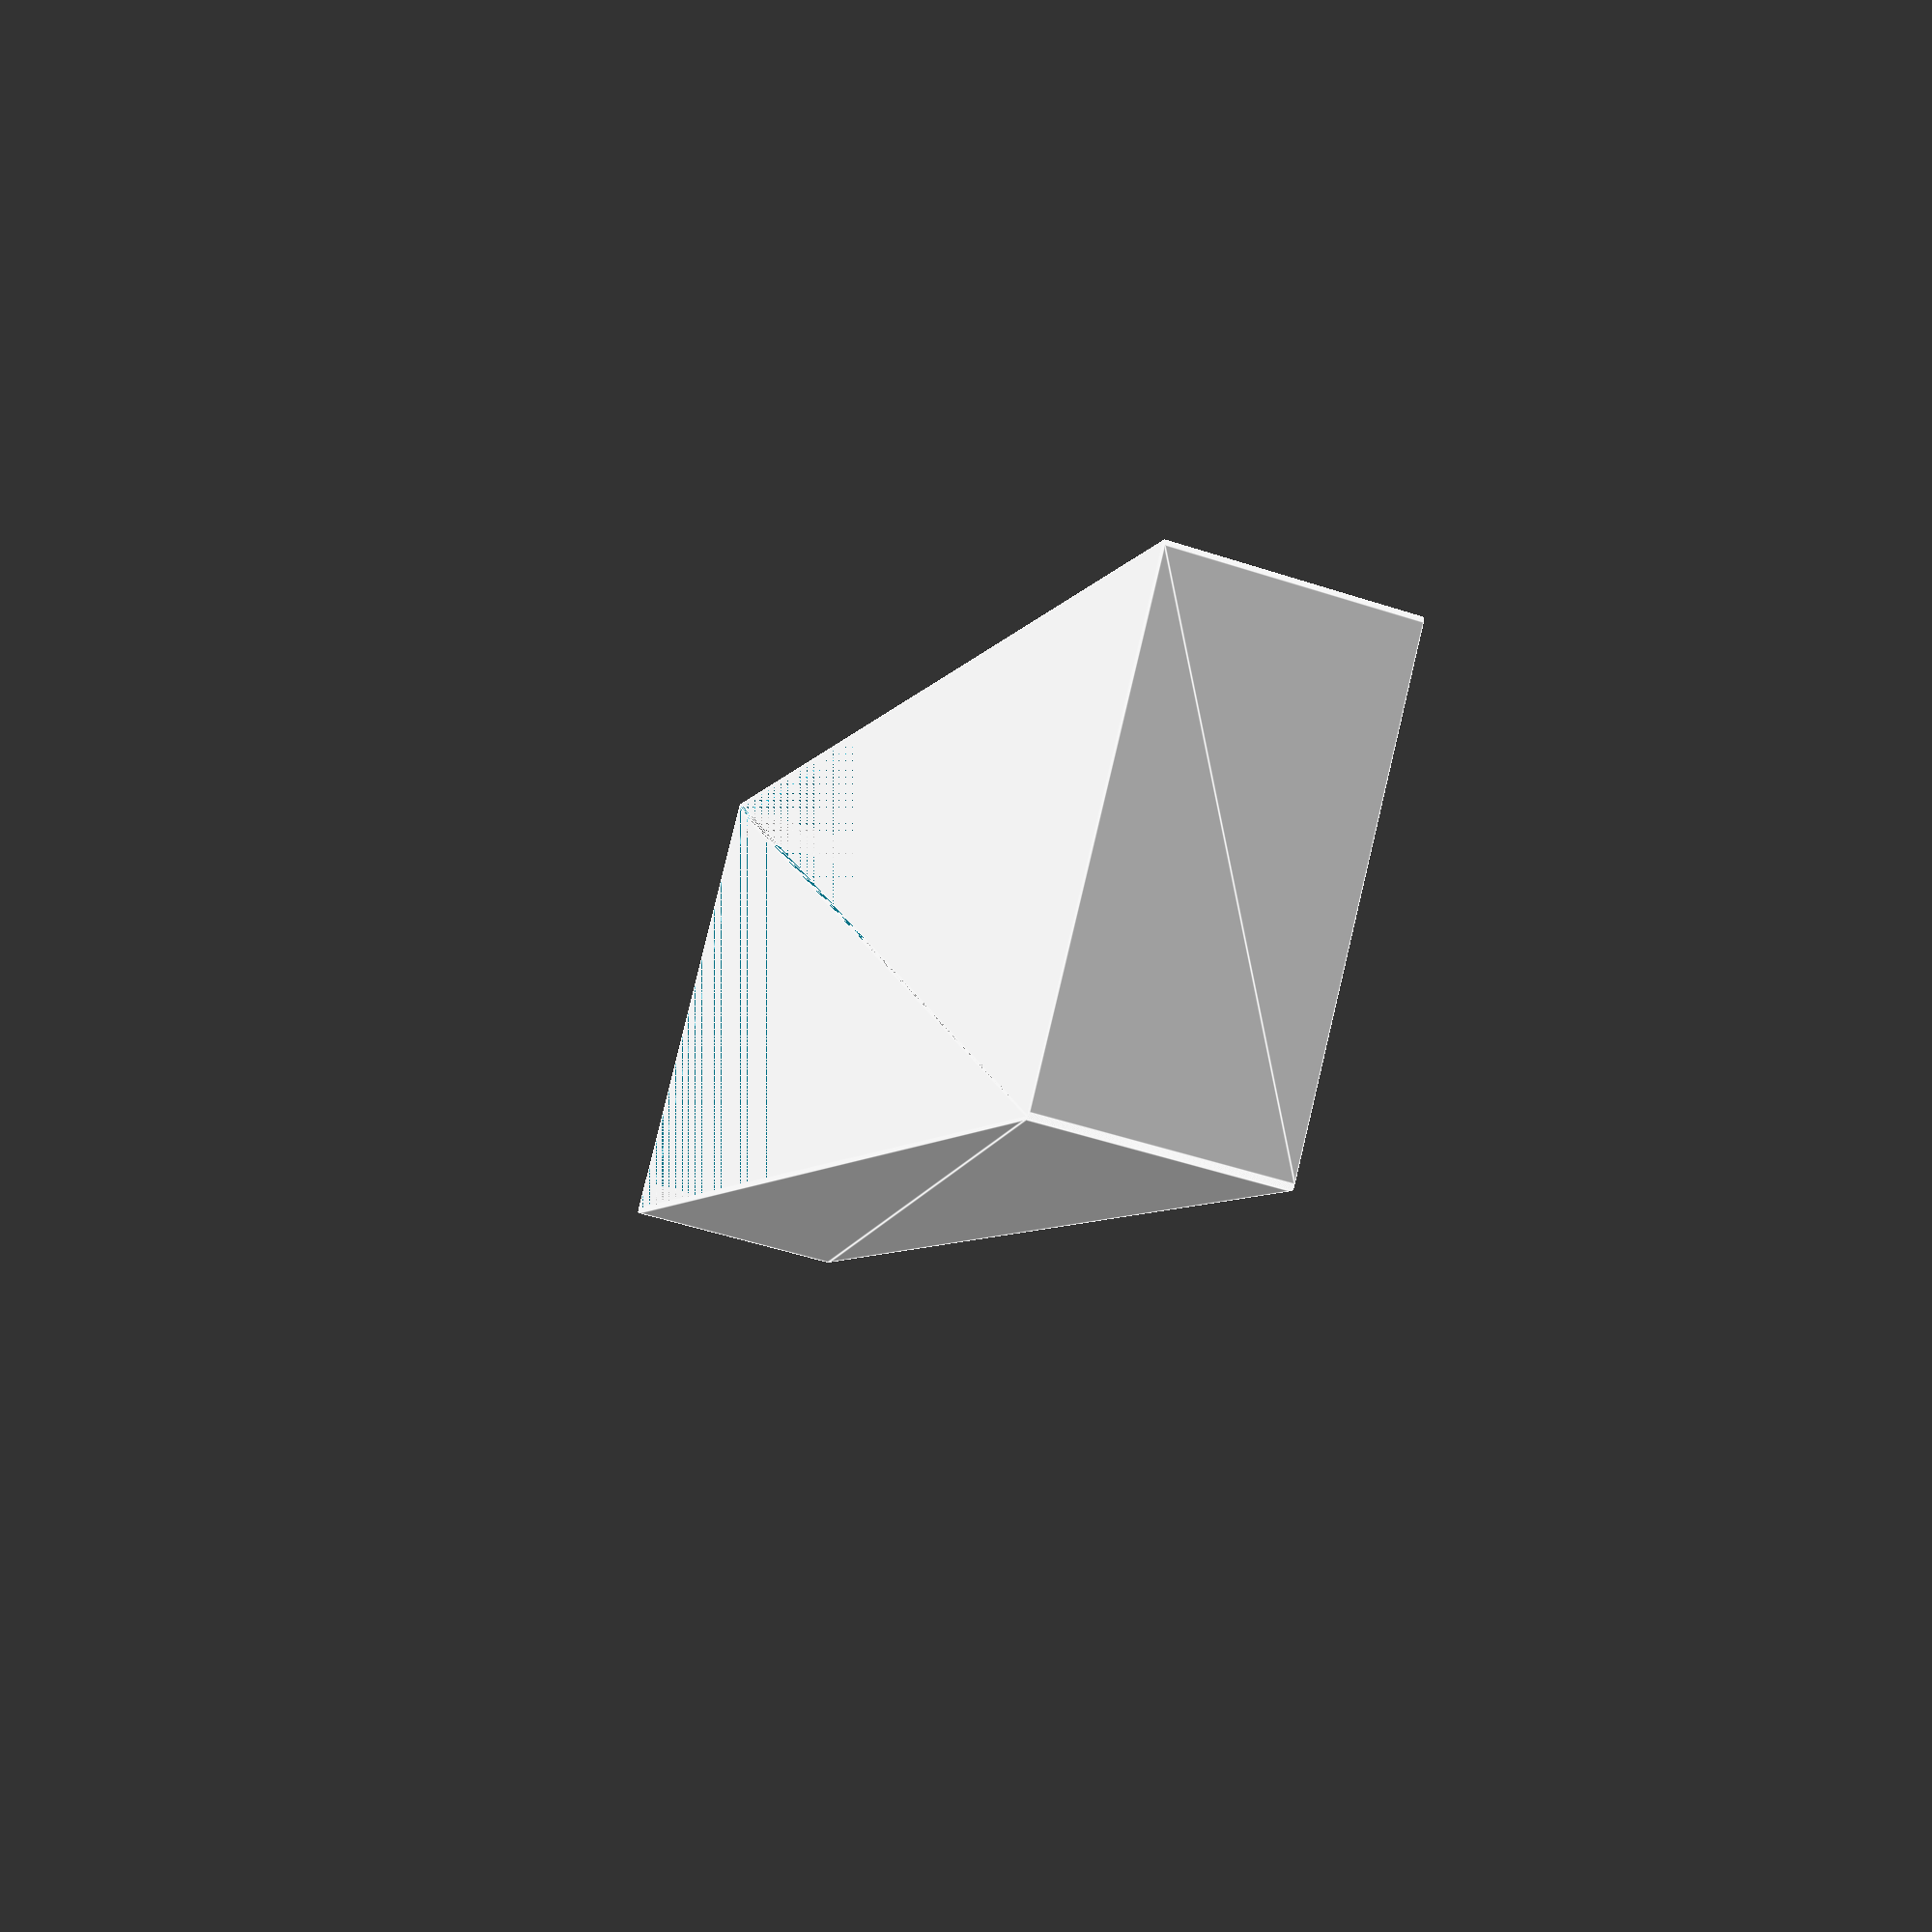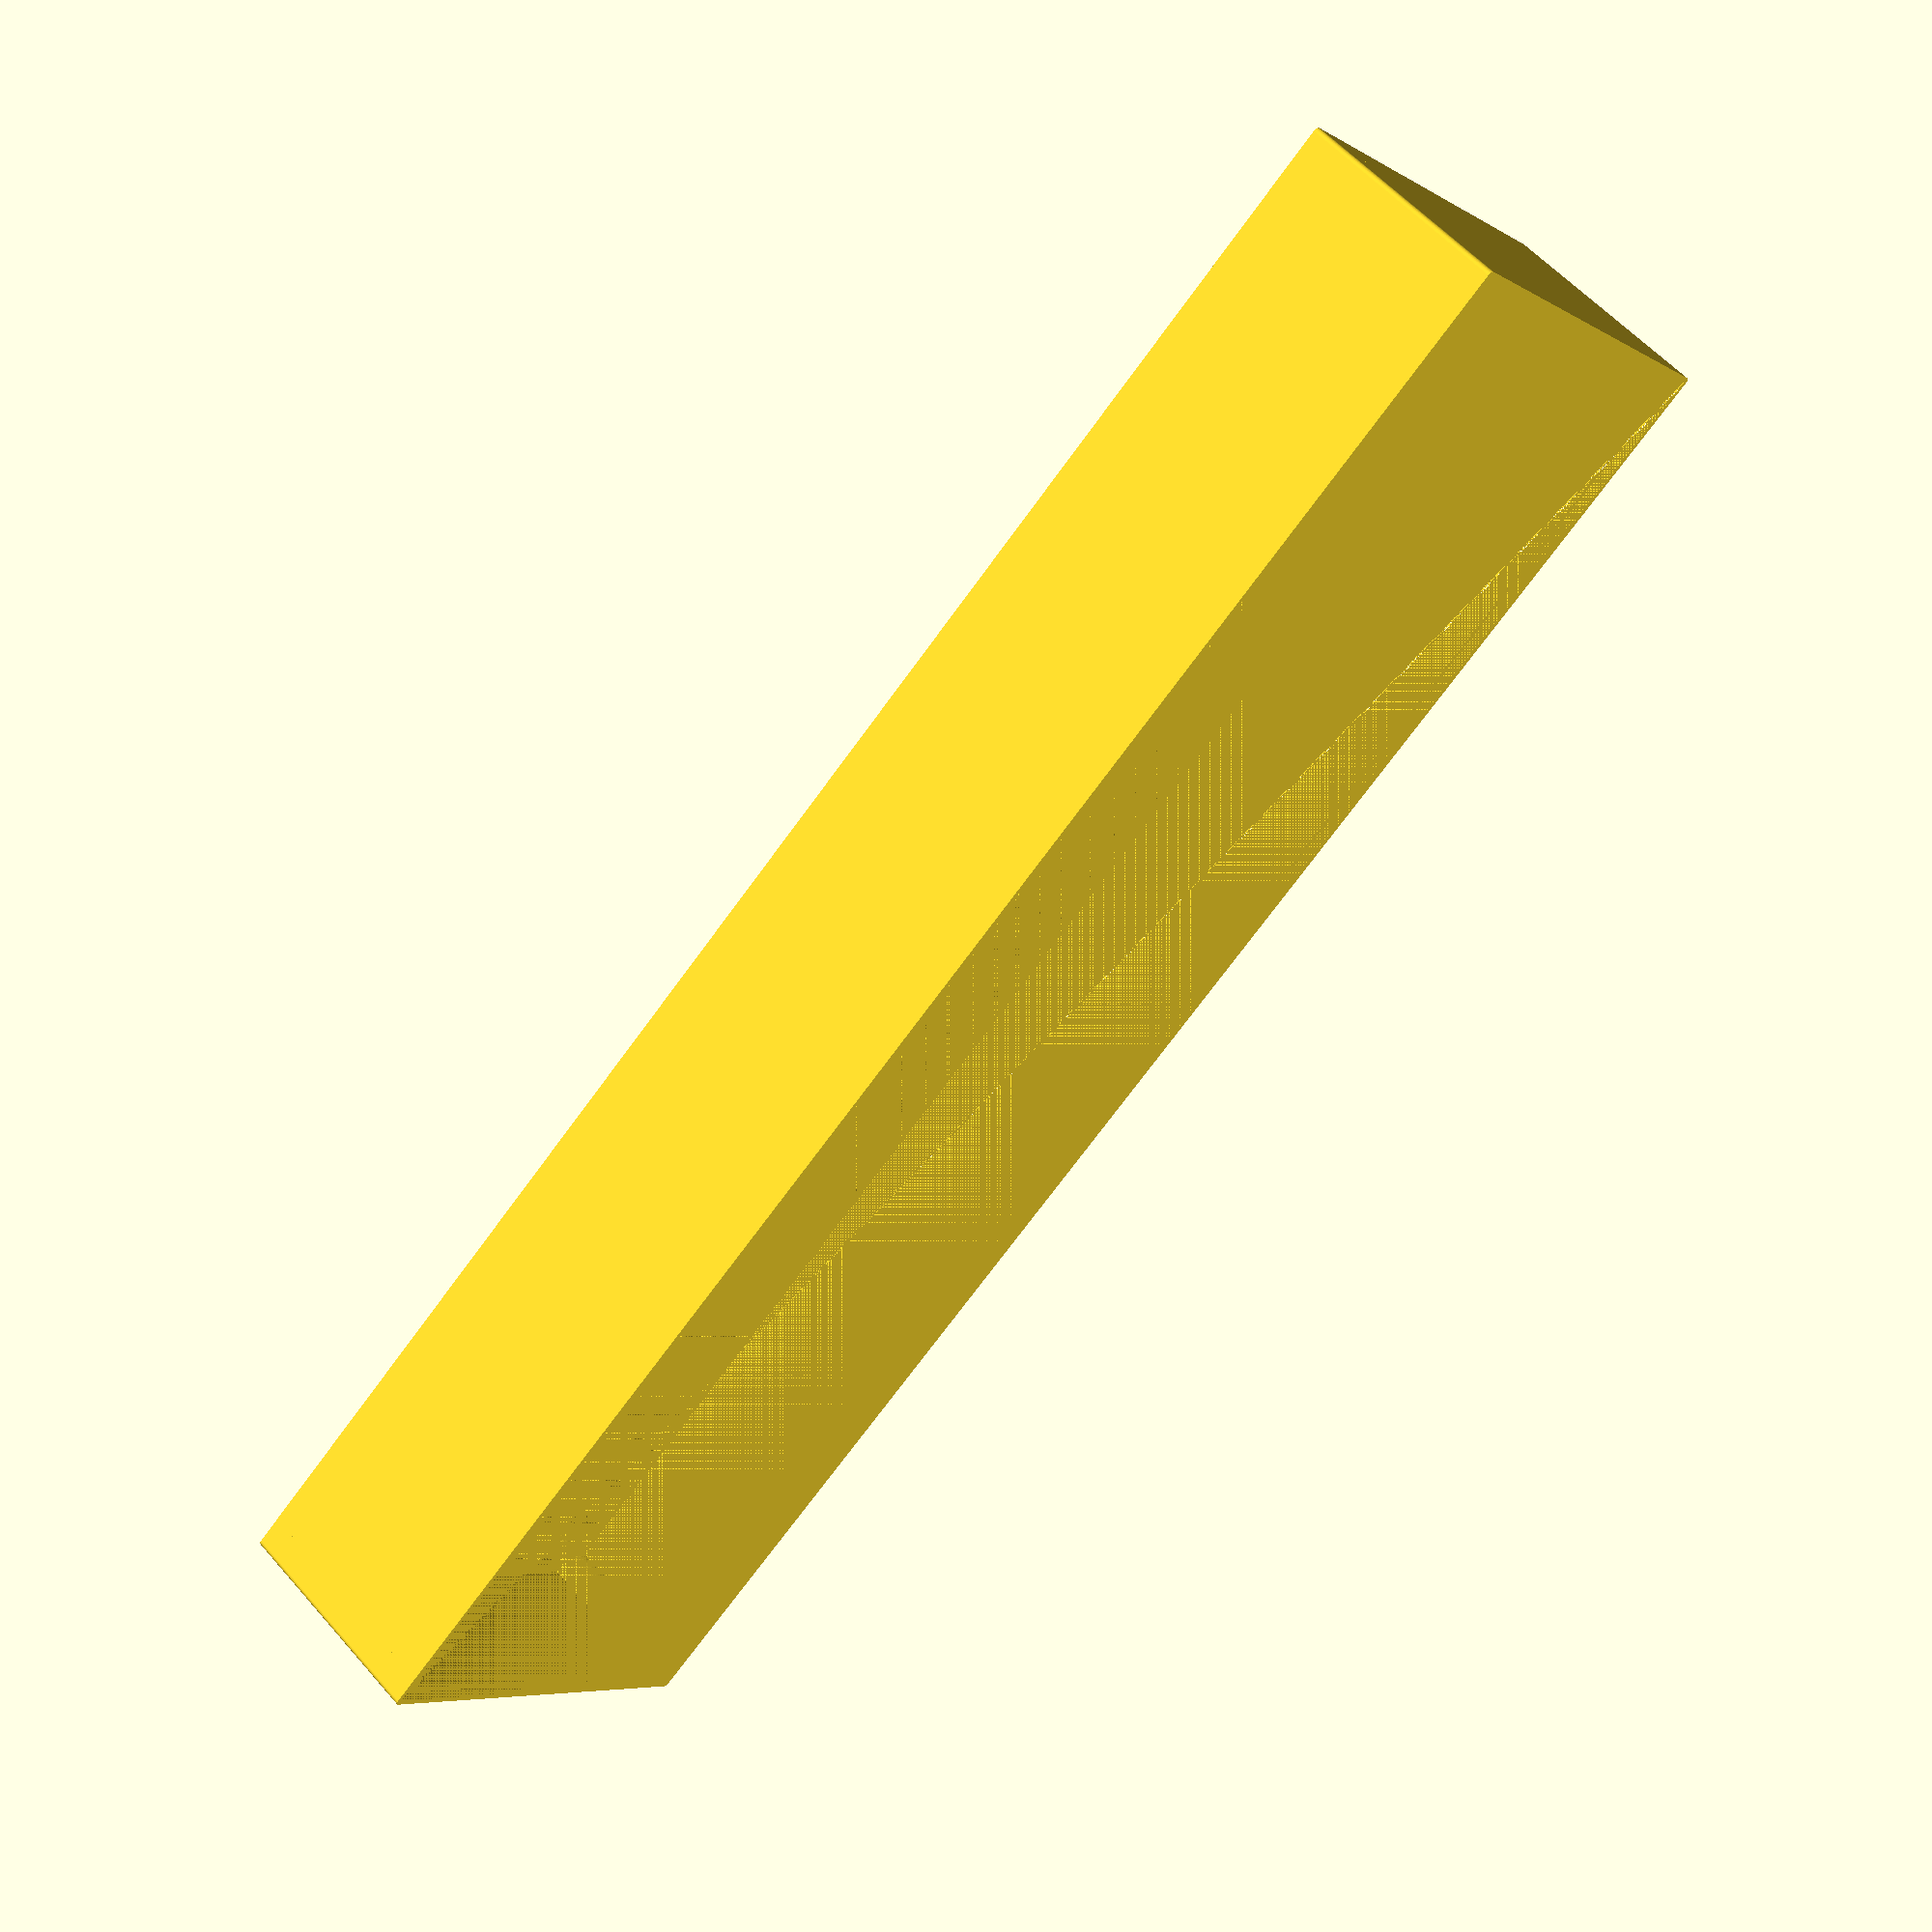
<openscad>
$fn = 60;

screw_depth = 20;
screw_diameter = 2.8;

border = 2;
border_radius = 1;
matrice_border = 5;

width = 330;
height = 90;
depth = 40;

diffuser_depth = 10;
diffuser_border = 1;

difference() {
    // box with round corner
    hull(){
        translate([border_radius, border_radius, 0])
            cylinder(h=depth + border * 2, r=border_radius);
        translate([width + border + border_radius, border_radius, 0])
            cylinder(h=depth + border * 2, r=border_radius);
        translate([border_radius, height + border + border_radius, 0])
            cylinder(h=depth + border * 2, r=border_radius);
        translate([width + border + border_radius, height + border + border_radius, 0])
            cylinder(h=depth + border * 2, r=border_radius);
    }
	// empty cube inside
	translate([border, border, border])
		cube([width, height, depth + border]);
	// border for the matrice
	translate([matrice_border + border, matrice_border + border, 0])
		cube([width - matrice_border * 2, height - matrice_border * 2, border]);
	// gap at the back plate
	translate([border / 2, border / 2, depth + border])
		cube([width + border, height + border, border]);
}

module supportAndScrewHole(){ 
    difference() {
        // suport for screw hole
        intersection() {
            cylinder(d=10, h=depth);
            cube([5, 5, depth]);
        }
        // screw hole
        translate([2, 2, depth])
            cylinder(d=screw_diameter, h=screw_depth);
    }
}

// add support and screw hole in each angle 
translate([border, border, border]) 
    supportAndScrewHole();
translate([width + border, border, border]) 
    rotate([0, 0, 90])
        supportAndScrewHole();
translate([border, height + border, border]) 
    rotate([0, 0, -90])
        supportAndScrewHole();
translate([width + border, height + border, border])
    rotate([0, 0, 180])
        supportAndScrewHole();

// grid border
difference() {
    translate([border, border, border]) 
        cube([width, height, diffuser_depth]);
    translate([border + diffuser_border, border + diffuser_border, border]) 
        cube([width - diffuser_border * 2, height - diffuser_border * 2, diffuser_depth]);
    translate([border, border, border]) 
        cylinder(d=10, h=diffuser_depth);
}
// WIP : make this for each angle
difference() {
    translate([border, border, border]) 
    intersection() {
        // WIP : add constant 
        cylinder(d=12, h=diffuser_depth);
        cube([7, 7, diffuser_depth]);
    }
    translate([border, border, border]) 
        cylinder(d=10, h=diffuser_depth);
}
// horizontal row
for (a =[0:1:6])
    translate([border, border + matrice_border + a + 9.125 * (a + 1), border]) 
        cube([width, diffuser_border, diffuser_depth]);
// vertical row
for (a =[0:1:30])
    translate([border + matrice_border + a + 9.125 * (a + 1), border, border]) 
        cube([diffuser_border, height, diffuser_depth]);



</openscad>
<views>
elev=50.7 azim=43.5 roll=70.3 proj=p view=edges
elev=304.1 azim=140.4 roll=319.8 proj=p view=solid
</views>
